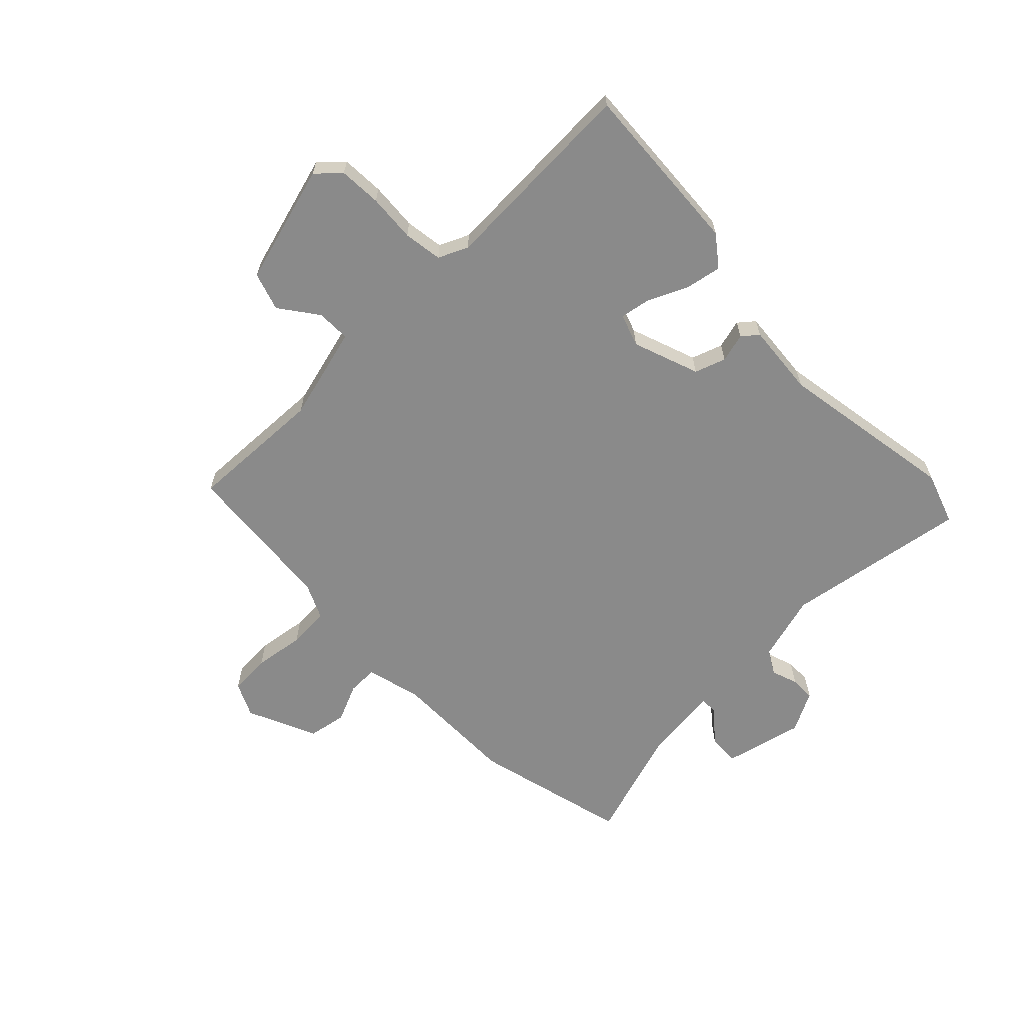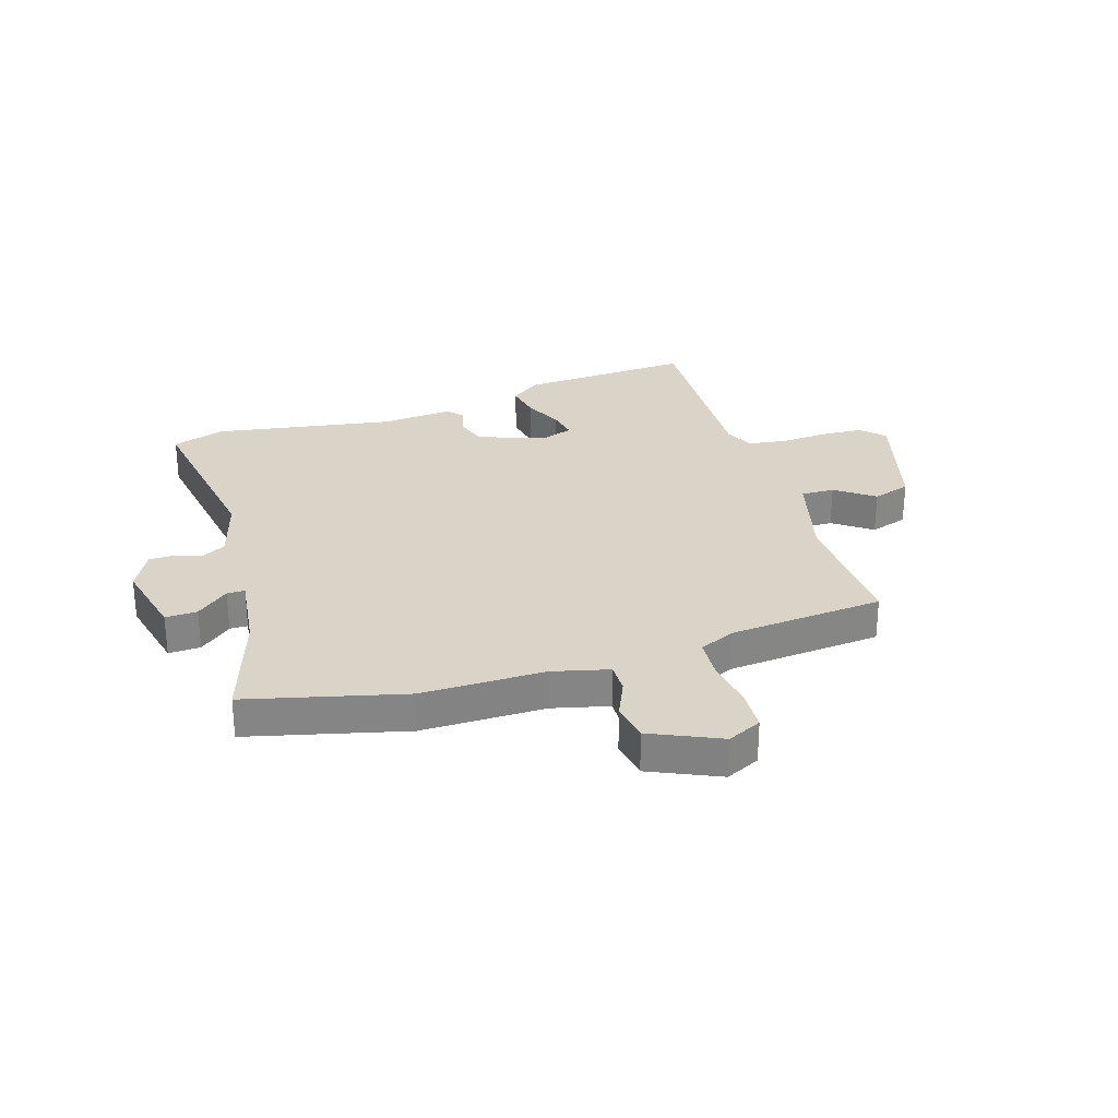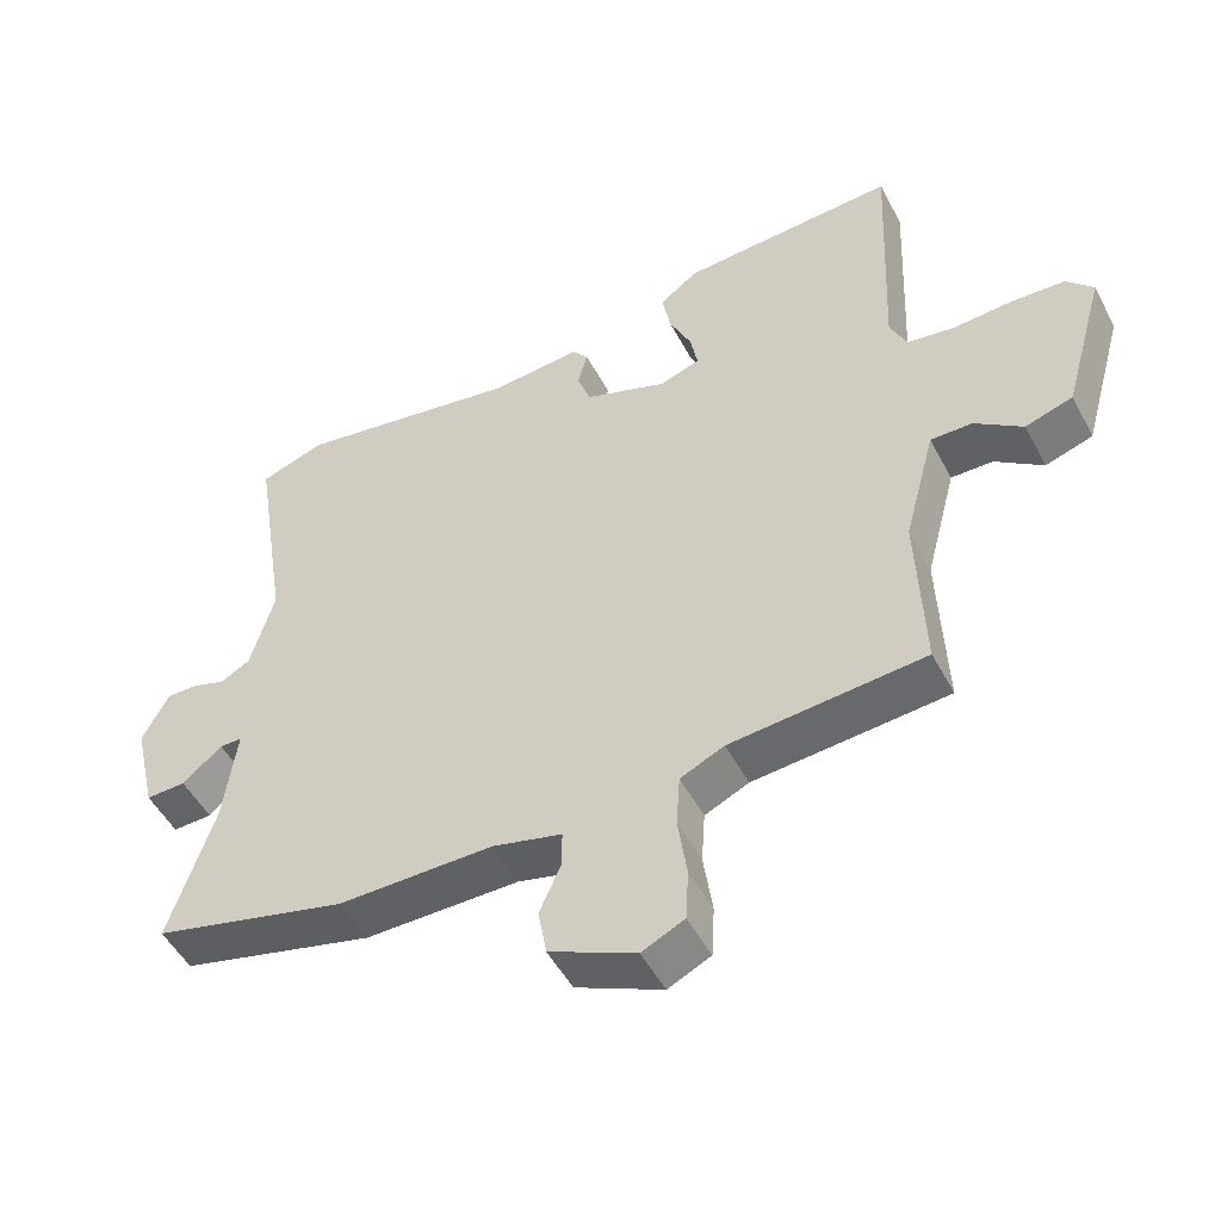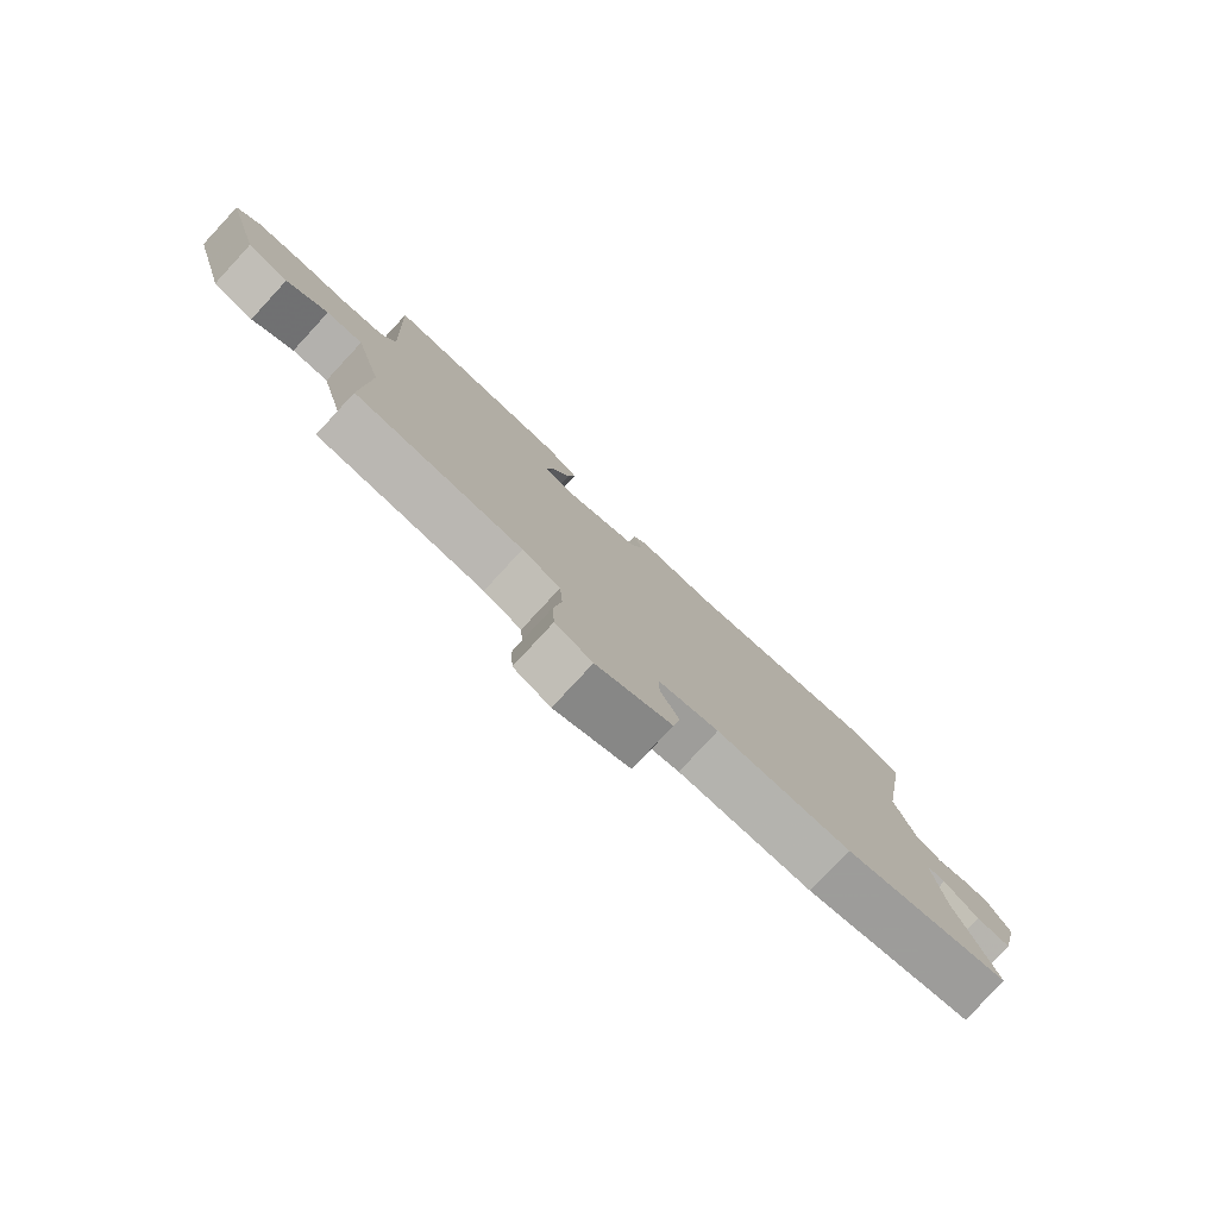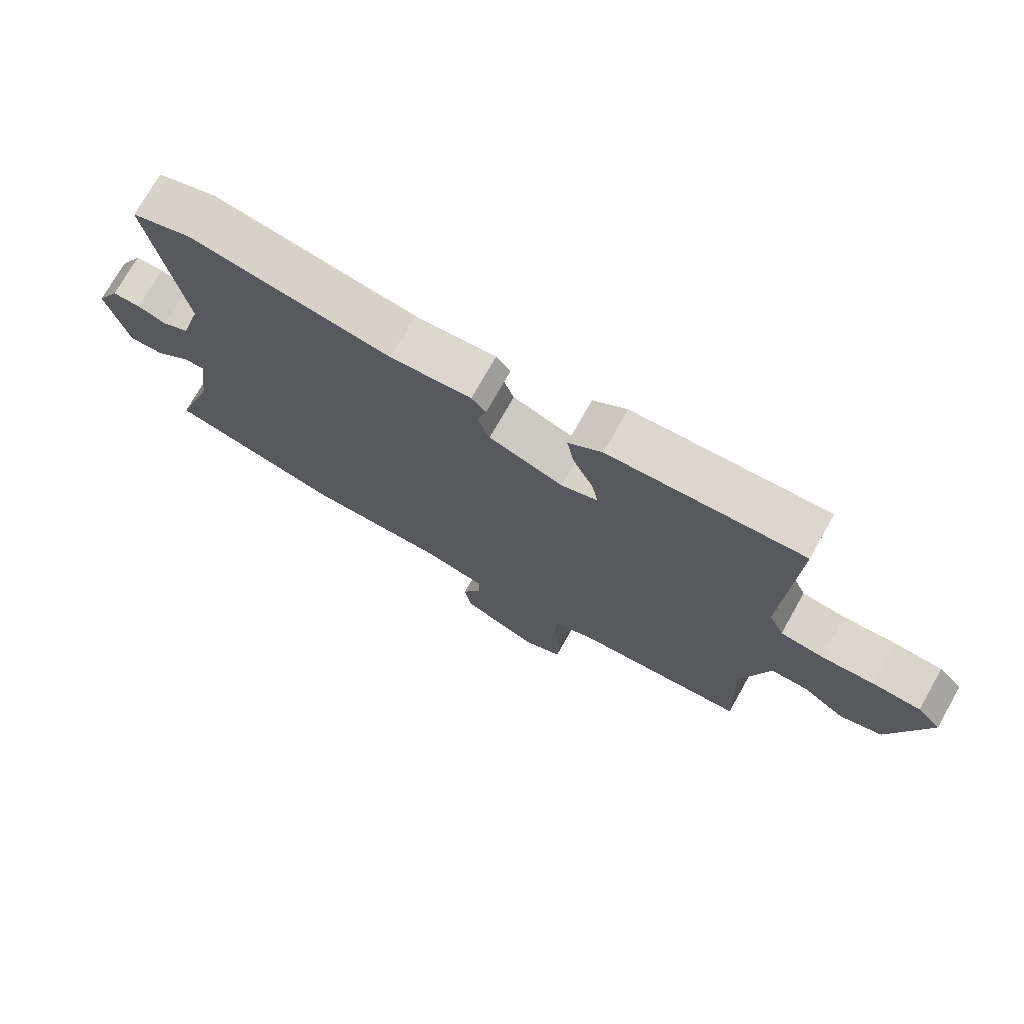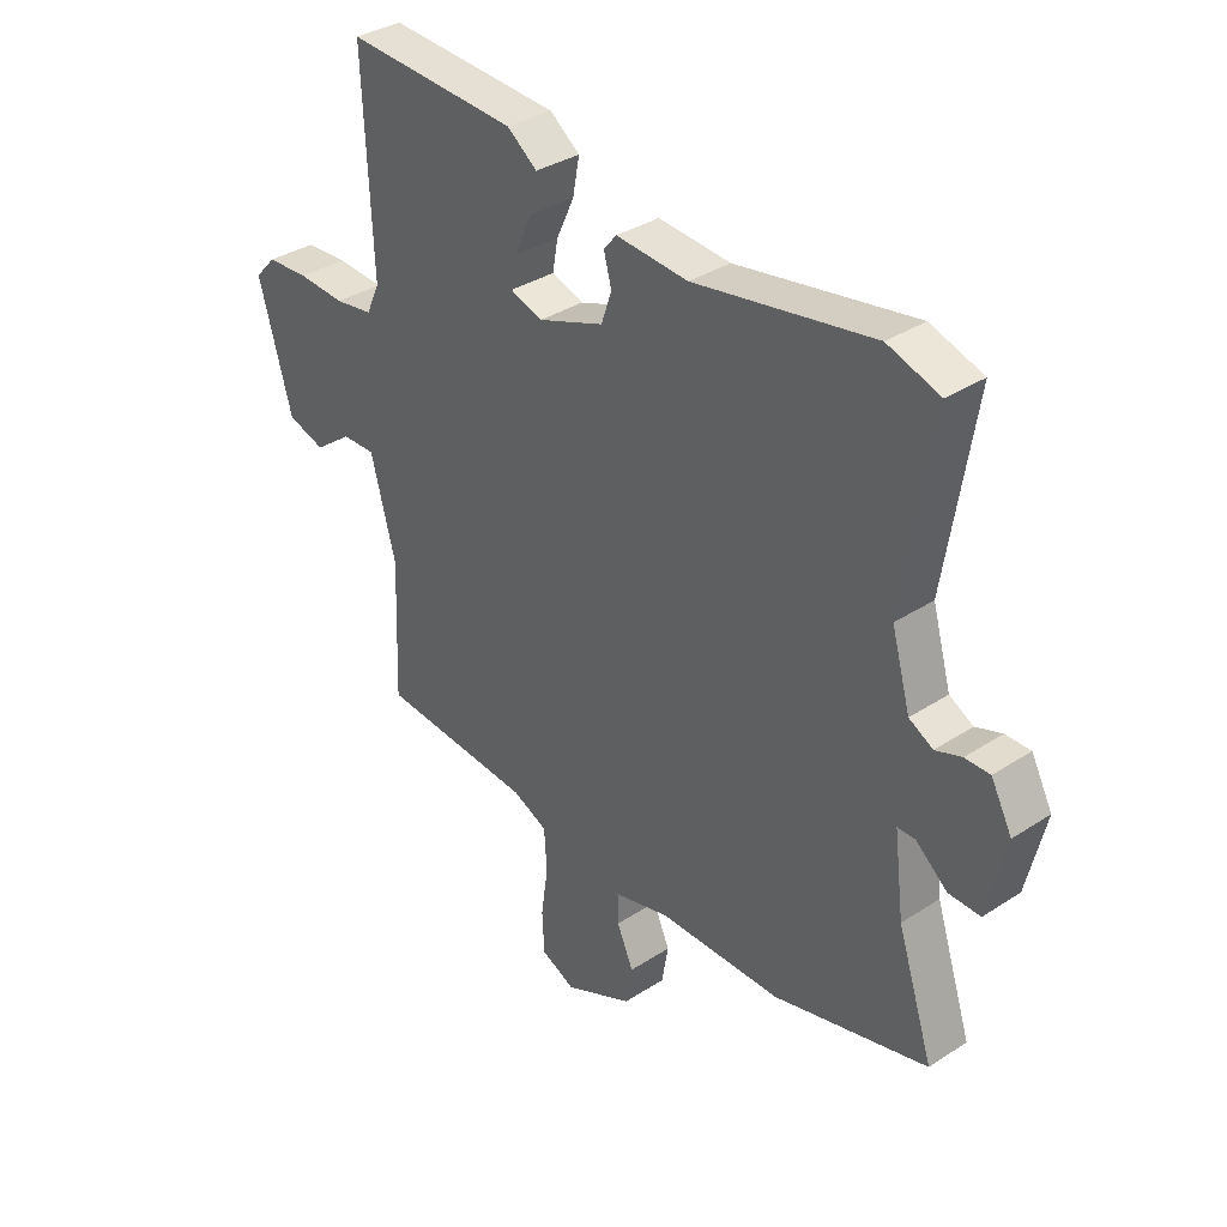
<metadata>
{"format":"obj","ext":"obj","renderer":"f3d","projection":"perspective","resolution":1024,"background":"white","views":[{"elev":-63.5,"azim":-45.8,"up":"+Y"},{"elev":28.5,"azim":162.5,"up":"+Y"},{"elev":-50.2,"azim":-152.8,"up":"+Z"},{"elev":-79.7,"azim":-42.8,"up":"+Z"},{"elev":74.0,"azim":-150.5,"up":"+Z"},{"elev":34.6,"azim":48.8,"up":"+Z"}]}
</metadata>
<code>
v -0.502 0.07 -0.494
v -0.493 0.07 -0.25
v -0.538 0.07 -0.081
v -0.598 0.07 -0.082
v -0.666 0.07 -0.132
v -0.734 0.07 -0.11
v -0.794 0.07 0.103
v -0.756 0.07 0.144
v -0.68 0.07 0.148
v -0.595 0.07 0.142
v -0.526 0.07 0.152
v -0.502 0.07 0.205
v -0.518 0.07 0.565
v -0.208 0.07 0.546
v -0.154 0.07 0.505
v -0.166 0.07 0.44
v -0.198 0.07 0.371
v -0.208 0.07 0.316
v -0.15 0.07 0.296
v -0.031 0.07 0.339
v -0.012 0.07 0.394
v -0.026 0.07 0.446
v -0.003 0.07 0.474
v 0.127 0.07 0.463
v 0.449 0.07 0.517
v 0.543 0.07 0.485
v 0.491 0.07 0.158
v 0.525 0.07 0.038
v 0.568 0.07 0.014
v 0.615 0.07 0.03
v 0.66 0.07 0.03
v 0.698 0.07 -0.042
v 0.665 0.07 -0.183
v 0.608 0.07 -0.181
v 0.551 0.07 -0.133
v 0.519 0.07 -0.133
v 0.537 0.07 -0.275
v 0.602 0.07 -0.474
v 0.323 0.07 -0.544
v 0.101 0.07 -0.543
v 0.001 0.07 -0.568
v 0.002 0.07 -0.622
v 0.032 0.07 -0.69
v 0.02 0.07 -0.759
v -0.104 0.07 -0.815
v -0.165 0.07 -0.786
v -0.169 0.07 -0.712
v -0.156 0.07 -0.622
v -0.161 0.07 -0.547
v -0.224 0.07 -0.518
v -0.502 0 -0.494
v -0.493 0 -0.25
v -0.538 0 -0.081
v -0.598 0 -0.082
v -0.666 0 -0.132
v -0.734 0 -0.11
v -0.794 0 0.103
v -0.756 0 0.144
v -0.68 0 0.148
v -0.595 0 0.142
v -0.526 0 0.152
v -0.502 0 0.205
v -0.518 0 0.565
v -0.208 0 0.546
v -0.154 0 0.505
v -0.166 0 0.44
v -0.198 0 0.371
v -0.208 0 0.316
v -0.15 0 0.296
v -0.031 0 0.339
v -0.012 0 0.394
v -0.026 0 0.446
v -0.003 0 0.474
v 0.127 0 0.463
v 0.449 0 0.517
v 0.543 0 0.485
v 0.491 0 0.158
v 0.525 0 0.038
v 0.568 0 0.014
v 0.615 0 0.03
v 0.66 0 0.03
v 0.698 0 -0.042
v 0.665 0 -0.183
v 0.608 0 -0.181
v 0.551 0 -0.133
v 0.519 0 -0.133
v 0.537 0 -0.275
v 0.602 0 -0.474
v 0.323 0 -0.544
v 0.101 0 -0.543
v 0.001 0 -0.568
v 0.002 0 -0.622
v 0.032 0 -0.69
v 0.02 0 -0.759
v -0.104 0 -0.815
v -0.165 0 -0.786
v -0.169 0 -0.712
v -0.156 0 -0.622
v -0.161 0 -0.547
v -0.224 0 -0.518
f 45 46 47 48
f 45 48 49
f 42 43 44 45
f 41 42 45 49
f 40 41 49 50
f 37 38 39 40
f 36 37 40 50
f 32 33 34 35
f 32 35 36
f 29 30 31 32
f 29 32 36
f 28 29 36 50
f 24 25 26 27
f 21 22 23 24
f 20 21 24 27
f 19 20 27 28
f 14 15 16 17
f 12 13 14 17
f 11 12 17 18
f 7 8 9 10
f 7 10 11
f 4 5 6 7
f 3 4 7 11
f 2 3 11 18
f 18 19 28 50
f 1 2 18 50
f 98 97 96 95
f 99 98 95
f 95 94 93 92
f 99 95 92 91
f 100 99 91 90
f 90 89 88 87
f 100 90 87 86
f 85 84 83 82
f 86 85 82
f 82 81 80 79
f 86 82 79
f 100 86 79 78
f 77 76 75 74
f 74 73 72 71
f 77 74 71 70
f 78 77 70 69
f 67 66 65 64
f 67 64 63 62
f 68 67 62 61
f 60 59 58 57
f 61 60 57
f 57 56 55 54
f 61 57 54 53
f 68 61 53 52
f 100 78 69 68
f 100 68 52 51
f 1 51 52 2
f 2 52 53 3
f 3 53 54 4
f 4 54 55 5
f 5 55 56 6
f 6 56 57 7
f 7 57 58 8
f 8 58 59 9
f 9 59 60 10
f 10 60 61 11
f 11 61 62 12
f 12 62 63 13
f 13 63 64 14
f 14 64 65 15
f 15 65 66 16
f 16 66 67 17
f 17 67 68 18
f 18 68 69 19
f 19 69 70 20
f 20 70 71 21
f 21 71 72 22
f 22 72 73 23
f 23 73 74 24
f 24 74 75 25
f 25 75 76 26
f 26 76 77 27
f 27 77 78 28
f 28 78 79 29
f 29 79 80 30
f 30 80 81 31
f 31 81 82 32
f 32 82 83 33
f 33 83 84 34
f 34 84 85 35
f 35 85 86 36
f 36 86 87 37
f 37 87 88 38
f 38 88 89 39
f 39 89 90 40
f 40 90 91 41
f 41 91 92 42
f 42 92 93 43
f 43 93 94 44
f 44 94 95 45
f 45 95 96 46
f 46 96 97 47
f 47 97 98 48
f 48 98 99 49
f 49 99 100 50
f 50 100 51 1

</code>
